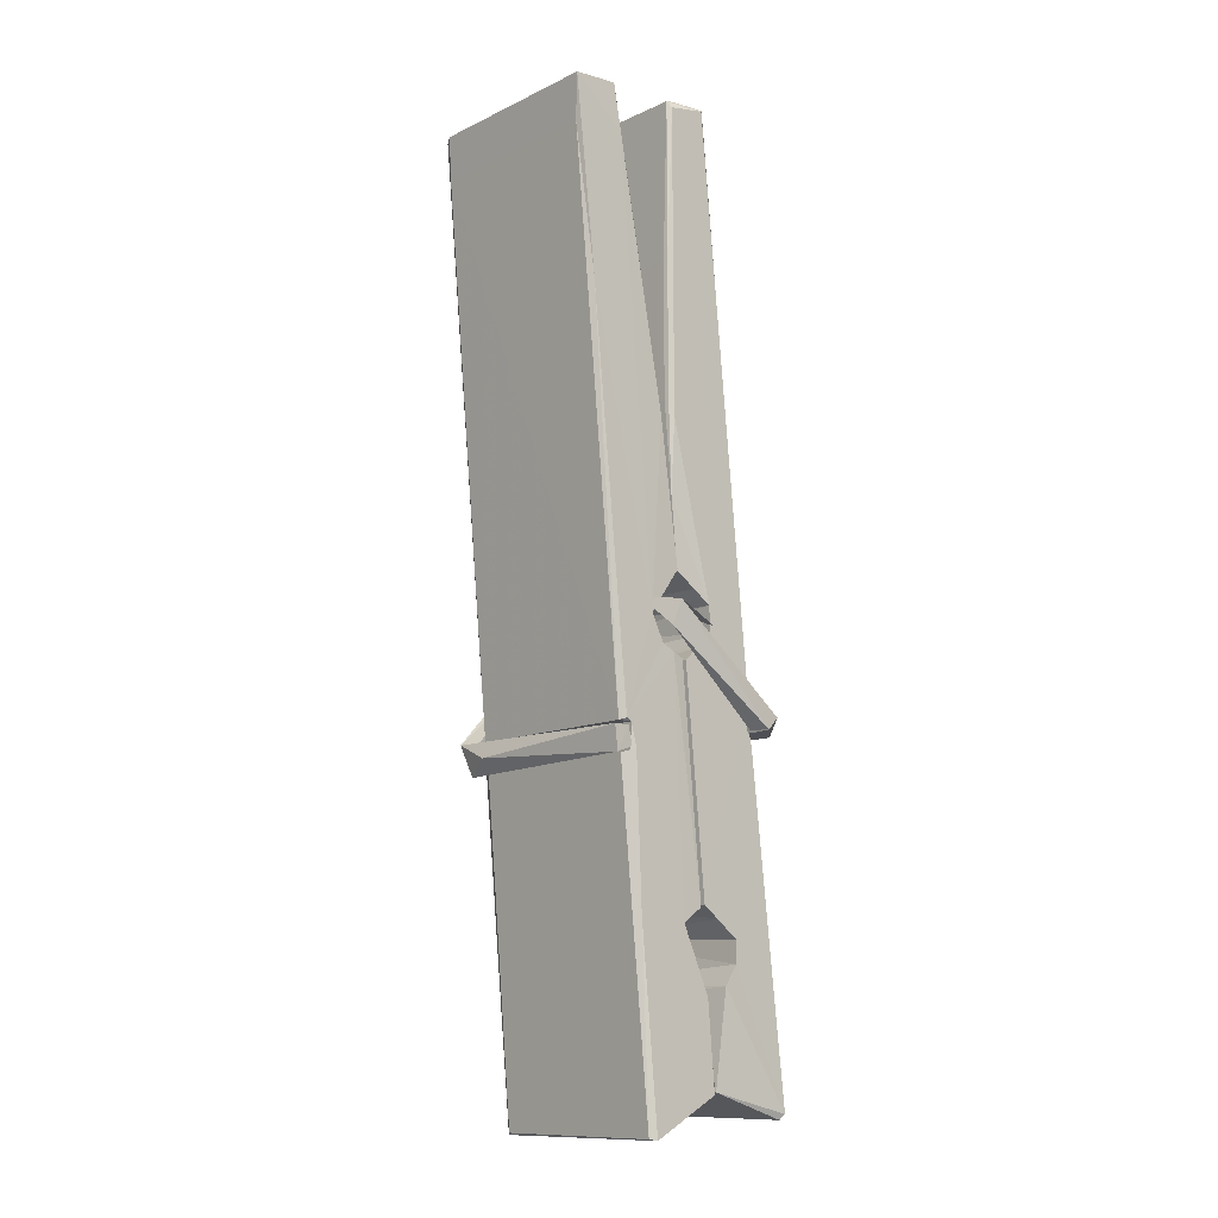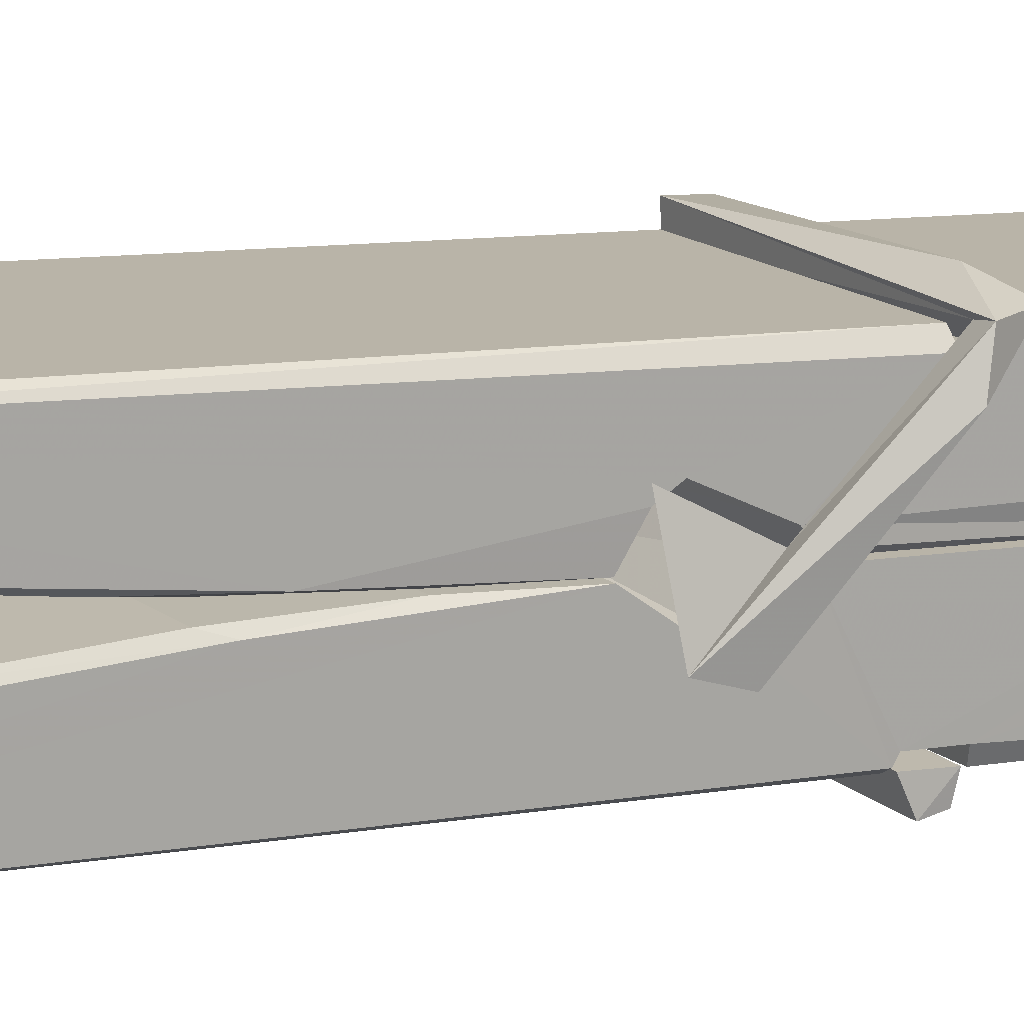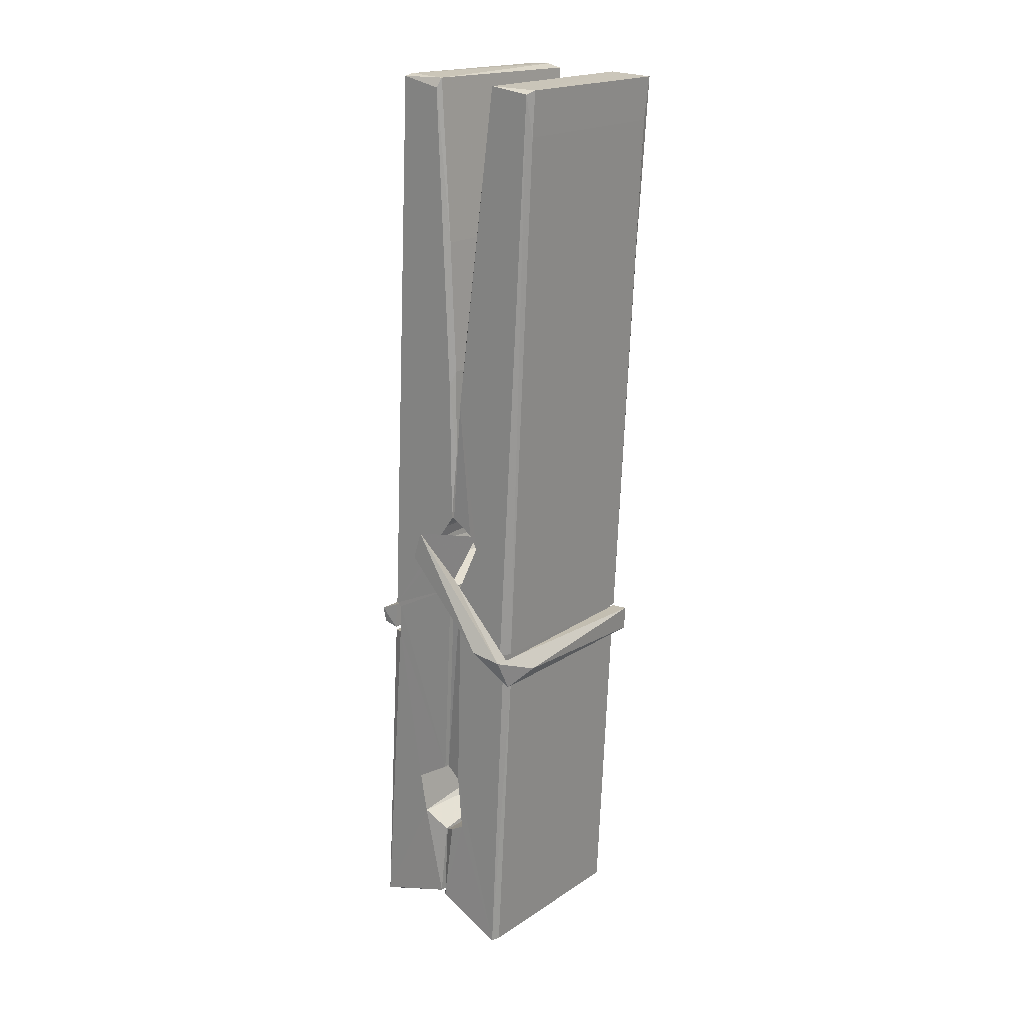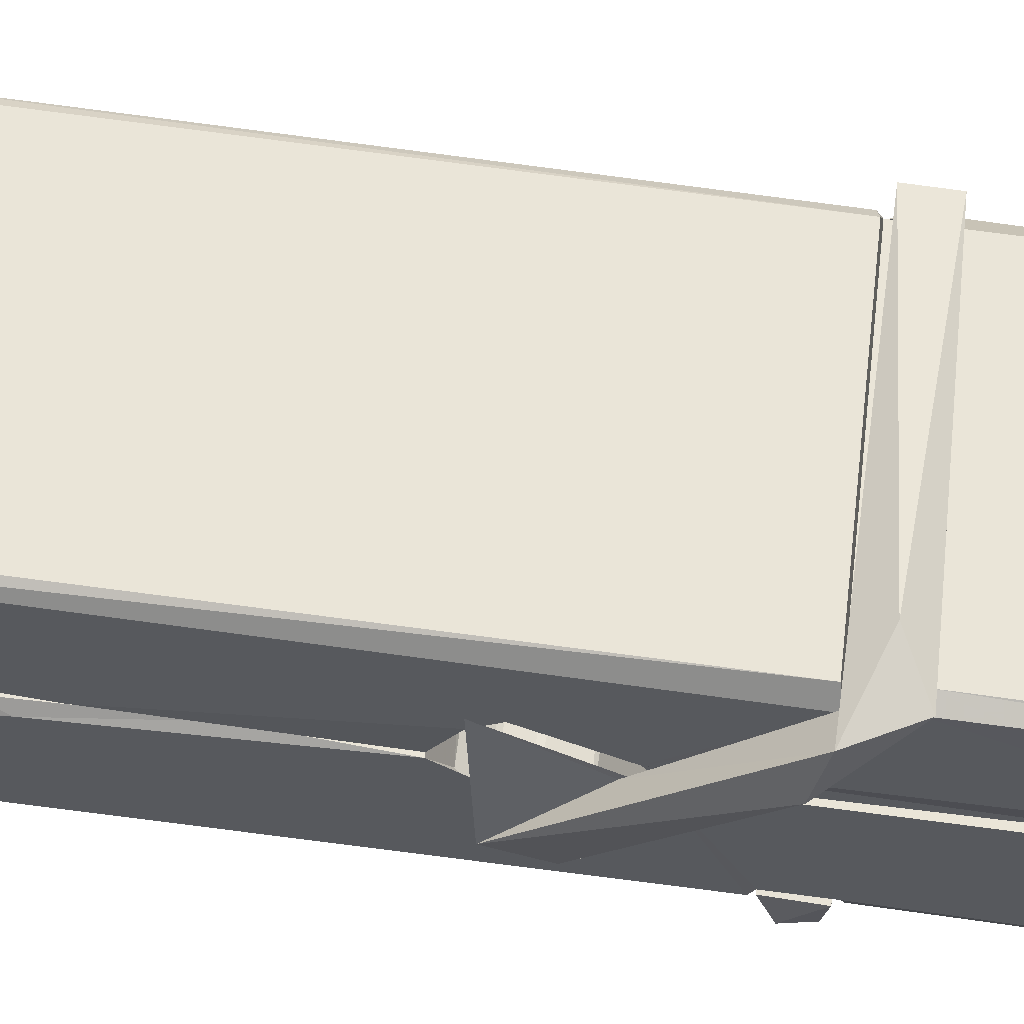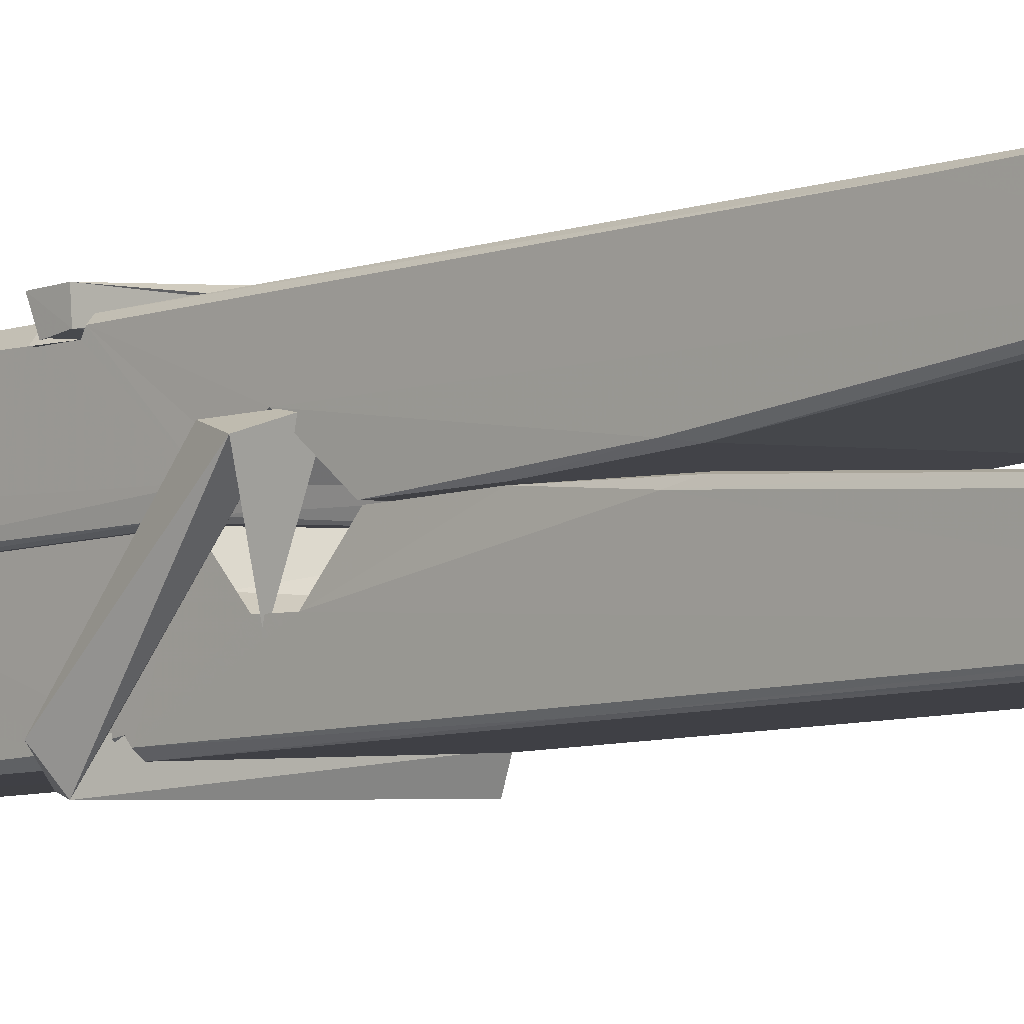
<metadata>
{"format":"obj","ext":"obj","renderer":"f3d","projection":"perspective","resolution":1024,"background":"white","views":[{"elev":-9.9,"azim":48.6,"up":"+Y"},{"elev":15.2,"azim":-119.6,"up":"+Z"},{"elev":17.0,"azim":-50.4,"up":"+Y"},{"elev":60.9,"azim":-82.5,"up":"+Z"},{"elev":-1.7,"azim":136.3,"up":"+Z"}]}
</metadata>
<code>
v 1.663 11.69 -5.728
v 1.827 11.72 -5.787
v 1.665 11.72 -5.788
v 1.669 11.72 -5.789
v 1.651 12.27 -5.744
v 1.653 12.35 -5.731
v 1.651 12.44 -5.714
v 1.656 12.24 -5.749
v 1.809 12.45 -5.713
v 1.65 12.44 -5.671
v 1.65 12.21 -5.75
v 1.643 12.48 -5.707
v 1.823 11.86 -5.778
v 1.656 11.96 -5.709
v 1.654 12.04 -5.755
v 1.66 11.79 -5.774
v 1.66 11.8 -5.762
v 1.659 11.85 -5.765
v 1.825 11.8 -5.76
v 1.819 11.83 -5.753
v 1.665 11.81 -5.755
v 1.818 12.07 -5.735
v 1.814 12.09 -5.74
v 1.653 12.09 -5.743
v 1.653 12.1 -5.762
v 1.816 12.11 -5.763
v 1.661 11.99 -5.703
v 1.803 12.45 -5.715
v 1.806 12.48 -5.709
v 1.81 12.24 -5.751
v 1.818 12.05 -5.746
v 1.818 12.04 -5.766
v 1.819 12.04 -5.756
v 1.818 11.86 -5.781
v 1.825 11.73 -5.789
v 1.821 11.73 -5.79
v 1.824 11.97 -5.714
v 1.663 11.96 -5.705
v 1.804 12.44 -5.672
v 1.806 12.35 -5.732
v 1.654 12.06 -5.735
v 1.662 11.86 -5.78
v 1.669 11.83 -5.752
v 1.825 11.79 -5.783
v 1.658 12.16 -5.758
v 1.812 12.17 -5.759
v 1.653 12.08 -5.736
v 1.643 12.47 -5.672
v 1.65 12.48 -5.669
v 1.808 12.48 -5.67
v 1.812 12.32 -5.684
v 1.82 11.99 -5.708
v 1.821 11.79 -5.786
v 1.828 11.69 -5.73
v 1.824 11.69 -5.725
v 1.668 11.69 -5.724
v 1.662 11.72 -5.786
v 1.814 12.23 -5.749
v 1.824 11.85 -5.761
v 1.659 12.04 -5.767
v 1.813 12.04 -5.768
v 1.82 11.99 -5.712
v 1.654 12.03 -5.763
v 1.821 11.97 -5.711
v 1.816 11.97 -5.706
v 1.665 11.79 -5.785
v 1.655 11.99 -5.711
v 1.656 11.97 -5.713
v 1.816 11.99 -5.704
v 1.646 12.48 -5.764
v 1.824 11.72 -5.792
v 1.652 12.24 -5.757
v 1.649 12.35 -5.759
v 1.807 12.48 -5.768
v 1.807 12.49 -5.8
v 1.814 12.23 -5.763
v 1.812 12.24 -5.759
v 1.809 12.35 -5.761
v 1.649 12.22 -5.762
v 1.659 11.86 -5.781
v 1.823 11.86 -5.782
v 1.825 11.8 -5.802
v 1.659 11.84 -5.812
v 1.658 11.98 -5.839
v 1.823 11.85 -5.803
v 1.657 12.07 -5.796
v 1.814 12.1 -5.786
v 1.659 12.1 -5.782
v 1.817 12.08 -5.795
v 1.652 12.1 -5.763
v 1.653 12.05 -5.792
v 1.818 12.05 -5.788
v 1.818 12.06 -5.795
v 1.814 12.11 -5.764
v 1.654 12.04 -5.768
v 1.648 12.48 -5.804
v 1.808 12.24 -5.758
v 1.824 11.82 -5.813
v 1.814 11.98 -5.841
v 1.811 12.19 -5.824
v 1.801 12.48 -5.805
v 1.801 12.49 -5.776
v 1.804 12.49 -5.765
v 1.805 12.35 -5.761
v 1.653 12.08 -5.792
v 1.824 11.83 -5.814
v 1.66 11.8 -5.806
v 1.662 11.72 -5.79
v 1.654 12.16 -5.759
v 1.813 12.17 -5.76
v 1.813 12.01 -5.839
v 1.642 12.48 -5.801
v 1.648 12.49 -5.798
v 1.804 12.49 -5.803
v 1.819 12.01 -5.834
v 1.82 11.98 -5.836
v 1.826 11.71 -5.86
v 1.668 11.7 -5.851
v 1.655 11.98 -5.831
v 1.642 12.48 -5.767
v 1.824 11.7 -5.857
v 1.66 12.01 -5.837
v 1.654 12.01 -5.834
v 1.818 12.04 -5.769
v 1.654 12 -5.829
v 1.665 11.79 -5.786
v 1.662 11.7 -5.859
v 1.819 12.01 -5.831
v 1.814 11.98 -5.832
v 1.656 12 -5.836
v 1.82 12 -5.83
v 1.828 11.99 -5.847
v 1.656 11.98 -5.838
v 1.842 11.99 -5.832
v 1.656 11.98 -5.851
v 1.654 12 -5.852
v 1.823 11.97 -5.697
v 1.822 11.97 -5.712
v 1.822 12.07 -5.753
v 1.637 11.99 -5.698
v 1.816 12.07 -5.803
v 1.806 12.09 -5.734
v 1.66 12.04 -5.78
v 1.652 12.09 -5.736
v 1.64 12.09 -5.79
v 1.64 12.06 -5.799
v 1.631 11.99 -5.721
v 1.651 12.05 -5.76
v 1.675 11.97 -5.689
v 1.651 11.96 -5.698
v 1.649 11.97 -5.712
v 1.821 11.99 -5.709
v 1.652 11.98 -5.701
v 1.822 11.99 -5.695
v 1.841 12.08 -5.744
v 1.836 12.06 -5.739
v 1.83 11.99 -5.824
v 1.834 12 -5.85
f 49 29 12
f 8 5 6
f 5 7 6
f 7 40 6
f 40 8 6
f 58 30 29
f 58 29 9
f 12 5 11
f 18 15 42
f 15 63 42
f 20 59 19
f 38 14 1
f 18 43 17
f 18 59 43
f 17 43 21
f 22 23 26
f 41 31 15
f 15 32 60
f 7 5 12
f 50 9 29
f 48 10 49
f 28 12 29
f 28 29 40
f 29 30 40
f 23 24 26
f 22 47 23
f 47 24 23
f 41 22 31
f 18 13 59
f 43 59 20
f 19 17 21
f 21 20 19
f 44 16 19
f 16 17 19
f 54 57 2
f 69 52 51
f 39 51 50
f 28 7 12
f 30 8 40
f 40 7 28
f 25 45 26
f 25 26 24
f 47 22 41
f 31 33 15
f 33 32 15
f 34 13 42
f 42 13 18
f 43 20 21
f 36 35 3
f 36 3 4
f 57 3 2
f 3 35 2
f 10 39 50
f 10 50 49
f 25 11 45
f 11 5 8
f 11 8 45
f 45 8 30
f 26 45 46
f 45 30 46
f 58 22 26
f 26 46 58
f 46 30 58
f 51 39 69
f 39 10 69
f 25 24 11
f 47 67 48
f 67 27 48
f 48 27 10
f 51 9 50
f 22 9 51
f 52 22 51
f 64 37 55
f 55 56 54
f 54 56 1
f 4 3 66
f 36 4 66
f 36 66 53
f 35 36 53
f 35 53 2
f 56 55 38
f 66 3 57
f 1 18 17
f 14 18 1
f 15 18 14
f 47 11 24
f 11 47 48
f 12 11 48
f 49 12 48
f 29 49 50
f 9 22 58
f 31 22 52
f 31 52 33
f 64 19 59
f 19 64 44
f 2 44 64
f 2 64 54
f 57 54 1
f 32 61 60
f 33 13 32
f 62 33 52
f 47 41 15
f 15 60 63
f 60 61 42
f 34 42 61
f 32 13 34
f 32 34 61
f 33 59 13
f 64 59 33
f 38 55 65
f 55 37 65
f 14 68 15
f 60 42 63
f 66 16 44
f 66 44 53
f 2 53 44
f 55 54 64
f 38 1 56
f 17 57 1
f 57 17 16
f 66 57 16
f 15 68 67
f 62 37 64
f 68 37 62
f 68 62 67
f 64 33 62
f 52 69 62
f 67 62 69
f 67 69 27
f 47 15 67
f 69 10 27
f 37 38 65
f 38 37 68
f 68 14 38
f 82 117 71
f 75 76 74
f 76 77 78
f 76 78 74
f 78 103 74
f 73 72 79
f 73 79 120
f 83 85 106
f 83 80 85
f 83 106 98
f 83 98 107
f 106 116 98
f 105 86 91
f 87 94 89
f 112 123 122
f 123 90 105
f 90 88 105
f 70 73 120
f 103 78 104
f 78 77 97
f 78 97 104
f 88 94 87
f 89 86 105
f 105 87 89
f 93 86 89
f 117 116 99
f 115 100 111
f 96 111 101
f 111 100 101
f 100 114 101
f 72 73 104
f 73 70 103
f 73 103 104
f 104 97 72
f 90 109 94
f 94 88 90
f 105 88 87
f 92 91 93
f 91 86 93
f 95 91 92
f 92 124 95
f 95 81 80
f 80 81 85
f 98 82 107
f 107 82 126
f 108 71 118
f 127 121 117
f 114 112 96
f 114 96 101
f 102 103 70
f 72 97 110
f 72 110 109
f 110 94 109
f 97 77 110
f 89 94 110
f 89 110 76
f 110 77 76
f 122 111 96
f 96 112 122
f 79 72 109
f 109 90 79
f 127 84 119
f 113 112 114
f 114 102 113
f 75 102 114
f 75 114 100
f 75 100 115
f 121 127 118
f 126 71 108
f 84 127 117
f 99 84 117
f 127 83 107
f 127 119 83
f 95 123 91
f 91 123 105
f 90 123 112
f 90 112 79
f 112 120 79
f 112 70 120
f 70 112 113
f 70 113 102
f 102 75 103
f 103 75 74
f 76 75 89
f 75 115 89
f 115 93 89
f 81 128 116
f 106 85 81
f 106 81 116
f 98 116 117
f 98 117 82
f 121 71 117
f 71 121 118
f 127 108 118
f 92 93 124
f 93 115 124
f 123 95 125
f 81 95 124
f 128 81 124
f 124 115 128
f 128 115 111
f 111 122 125
f 111 125 128
f 122 123 125
f 80 83 119
f 71 126 82
f 127 107 108
f 107 126 108
f 119 129 128
f 128 125 119
f 80 125 95
f 125 80 119
f 99 116 128
f 99 128 129
f 99 129 119
f 119 84 99
f 131 158 130
f 132 136 158
f 132 134 133
f 130 136 133
f 132 133 135
f 136 132 135
f 130 158 136
f 149 137 154
f 154 152 153
f 155 134 158
f 158 131 139
f 151 148 153
f 147 146 151
f 155 142 156
f 156 142 139
f 155 139 142
f 142 155 141
f 141 155 142
f 145 144 143
f 145 143 144
f 148 145 144
f 144 145 148
f 146 145 148
f 147 145 146
f 146 148 151
f 147 140 145
f 156 139 131
f 134 155 156
f 155 158 139
f 145 140 148
f 147 150 140
f 150 147 151
f 150 149 140
f 140 153 148
f 153 140 154
f 154 140 149
f 151 138 150
f 153 152 151
f 138 152 137
f 137 152 154
f 150 137 149
f 137 150 138
f 138 151 152
f 157 134 156
f 157 156 131
f 157 131 134
f 132 158 134
f 134 131 133
f 131 130 133
f 133 136 135
f 49 29 12
f 8 5 6
f 5 7 6
f 7 40 6
f 40 8 6
f 58 30 29
f 58 29 9
f 12 5 11
f 18 15 42
f 15 63 42
f 20 59 19
f 38 14 1
f 18 43 17
f 18 59 43
f 17 43 21
f 22 23 26
f 41 31 15
f 15 32 60
f 7 5 12
f 50 9 29
f 48 10 49
f 28 12 29
f 28 29 40
f 29 30 40
f 23 24 26
f 22 47 23
f 47 24 23
f 41 22 31
f 18 13 59
f 43 59 20
f 19 17 21
f 21 20 19
f 44 16 19
f 16 17 19
f 54 57 2
f 69 52 51
f 39 51 50
f 28 7 12
f 30 8 40
f 40 7 28
f 25 45 26
f 25 26 24
f 47 22 41
f 31 33 15
f 33 32 15
f 34 13 42
f 42 13 18
f 43 20 21
f 36 35 3
f 36 3 4
f 57 3 2
f 3 35 2
f 10 39 50
f 10 50 49
f 25 11 45
f 11 5 8
f 11 8 45
f 45 8 30
f 26 45 46
f 45 30 46
f 58 22 26
f 26 46 58
f 46 30 58
f 51 39 69
f 39 10 69
f 25 24 11
f 47 67 48
f 67 27 48
f 48 27 10
f 51 9 50
f 22 9 51
f 52 22 51
f 64 37 55
f 55 56 54
f 54 56 1
f 4 3 66
f 36 4 66
f 36 66 53
f 35 36 53
f 35 53 2
f 56 55 38
f 66 3 57
f 1 18 17
f 14 18 1
f 15 18 14
f 47 11 24
f 11 47 48
f 12 11 48
f 49 12 48
f 29 49 50
f 9 22 58
f 31 22 52
f 31 52 33
f 64 19 59
f 19 64 44
f 2 44 64
f 2 64 54
f 57 54 1
f 32 61 60
f 33 13 32
f 62 33 52
f 47 41 15
f 15 60 63
f 60 61 42
f 34 42 61
f 32 13 34
f 32 34 61
f 33 59 13
f 64 59 33
f 38 55 65
f 55 37 65
f 14 68 15
f 60 42 63
f 66 16 44
f 66 44 53
f 2 53 44
f 55 54 64
f 38 1 56
f 17 57 1
f 57 17 16
f 66 57 16
f 15 68 67
f 62 37 64
f 68 37 62
f 68 62 67
f 64 33 62
f 52 69 62
f 67 62 69
f 67 69 27
f 47 15 67
f 69 10 27
f 37 38 65
f 38 37 68
f 68 14 38
f 82 117 71
f 75 76 74
f 76 77 78
f 76 78 74
f 78 103 74
f 73 72 79
f 73 79 120
f 83 85 106
f 83 80 85
f 83 106 98
f 83 98 107
f 106 116 98
f 105 86 91
f 87 94 89
f 112 123 122
f 123 90 105
f 90 88 105
f 70 73 120
f 103 78 104
f 78 77 97
f 78 97 104
f 88 94 87
f 89 86 105
f 105 87 89
f 93 86 89
f 117 116 99
f 115 100 111
f 96 111 101
f 111 100 101
f 100 114 101
f 72 73 104
f 73 70 103
f 73 103 104
f 104 97 72
f 90 109 94
f 94 88 90
f 105 88 87
f 92 91 93
f 91 86 93
f 95 91 92
f 92 124 95
f 95 81 80
f 80 81 85
f 98 82 107
f 107 82 126
f 108 71 118
f 127 121 117
f 114 112 96
f 114 96 101
f 102 103 70
f 72 97 110
f 72 110 109
f 110 94 109
f 97 77 110
f 89 94 110
f 89 110 76
f 110 77 76
f 122 111 96
f 96 112 122
f 79 72 109
f 109 90 79
f 127 84 119
f 113 112 114
f 114 102 113
f 75 102 114
f 75 114 100
f 75 100 115
f 121 127 118
f 126 71 108
f 84 127 117
f 99 84 117
f 127 83 107
f 127 119 83
f 95 123 91
f 91 123 105
f 90 123 112
f 90 112 79
f 112 120 79
f 112 70 120
f 70 112 113
f 70 113 102
f 102 75 103
f 103 75 74
f 76 75 89
f 75 115 89
f 115 93 89
f 81 128 116
f 106 85 81
f 106 81 116
f 98 116 117
f 98 117 82
f 121 71 117
f 71 121 118
f 127 108 118
f 92 93 124
f 93 115 124
f 123 95 125
f 81 95 124
f 128 81 124
f 124 115 128
f 128 115 111
f 111 122 125
f 111 125 128
f 122 123 125
f 80 83 119
f 71 126 82
f 127 107 108
f 107 126 108
f 119 129 128
f 128 125 119
f 80 125 95
f 125 80 119
f 99 116 128
f 99 128 129
f 99 129 119
f 119 84 99
f 131 158 130
f 132 136 158
f 132 134 133
f 130 136 133
f 132 133 135
f 136 132 135
f 130 158 136
f 149 137 154
f 154 152 153
f 155 134 158
f 158 131 139
f 151 148 153
f 147 146 151
f 155 142 156
f 156 142 139
f 155 139 142
f 142 155 141
f 141 155 142
f 145 144 143
f 145 143 144
f 148 145 144
f 144 145 148
f 146 145 148
f 147 145 146
f 146 148 151
f 147 140 145
f 156 139 131
f 134 155 156
f 155 158 139
f 145 140 148
f 147 150 140
f 150 147 151
f 150 149 140
f 140 153 148
f 153 140 154
f 154 140 149
f 151 138 150
f 153 152 151
f 138 152 137
f 137 152 154
f 150 137 149
f 137 150 138
f 138 151 152
f 157 134 156
f 157 156 131
f 157 131 134
f 132 158 134
f 134 131 133
f 131 130 133
f 133 136 135

</code>
